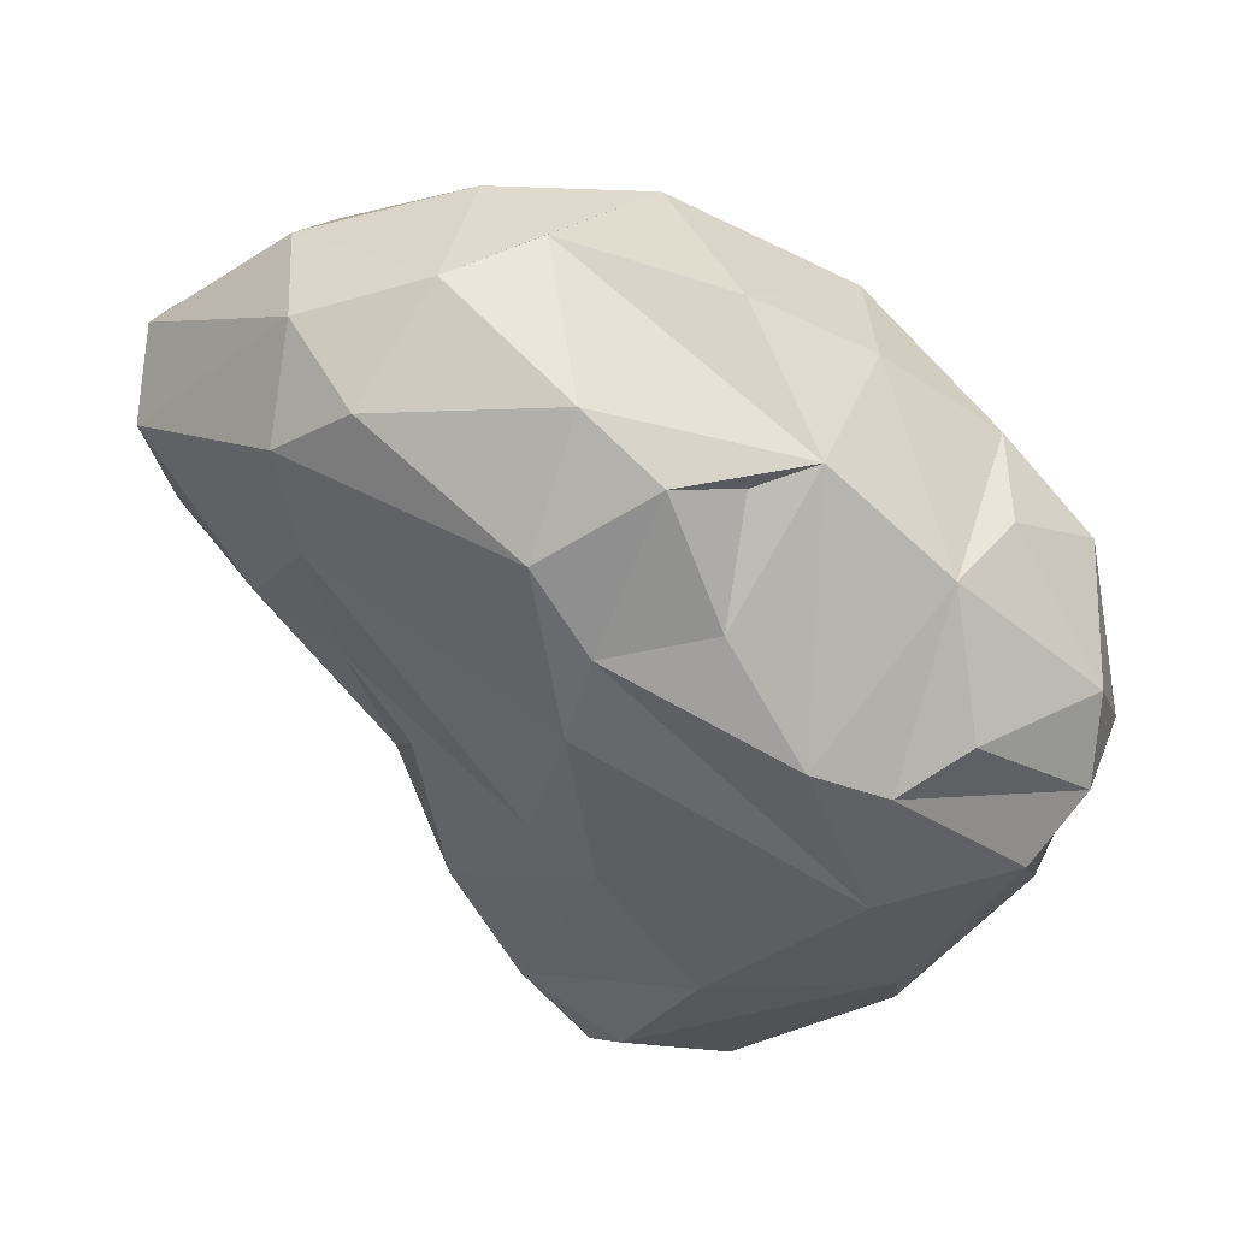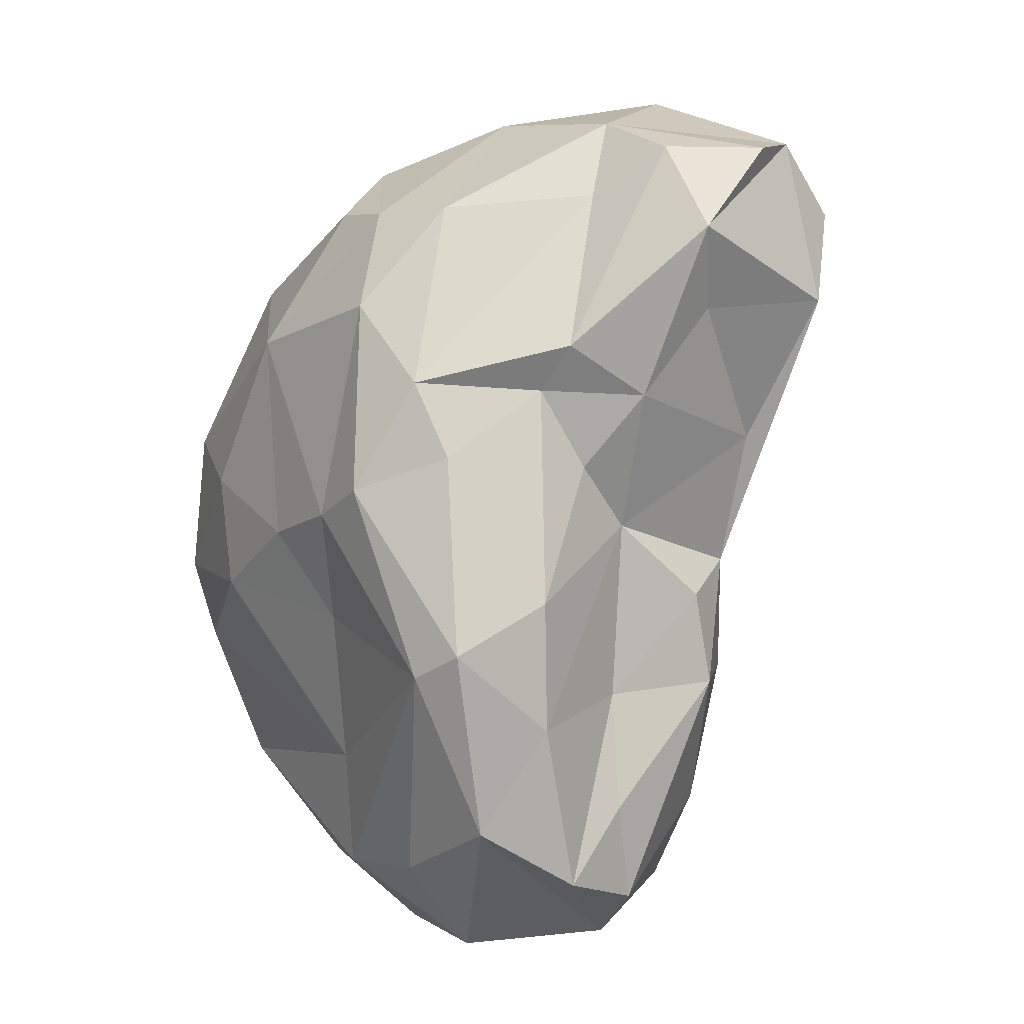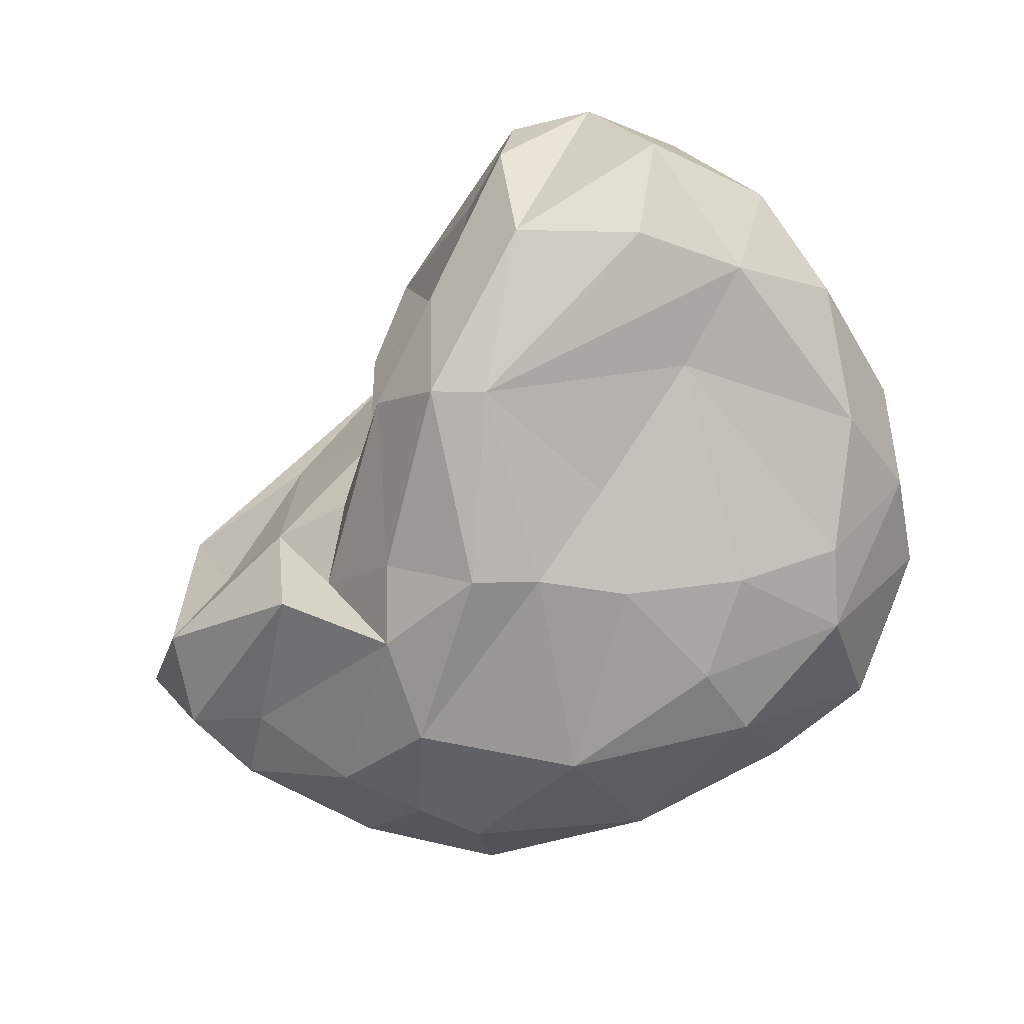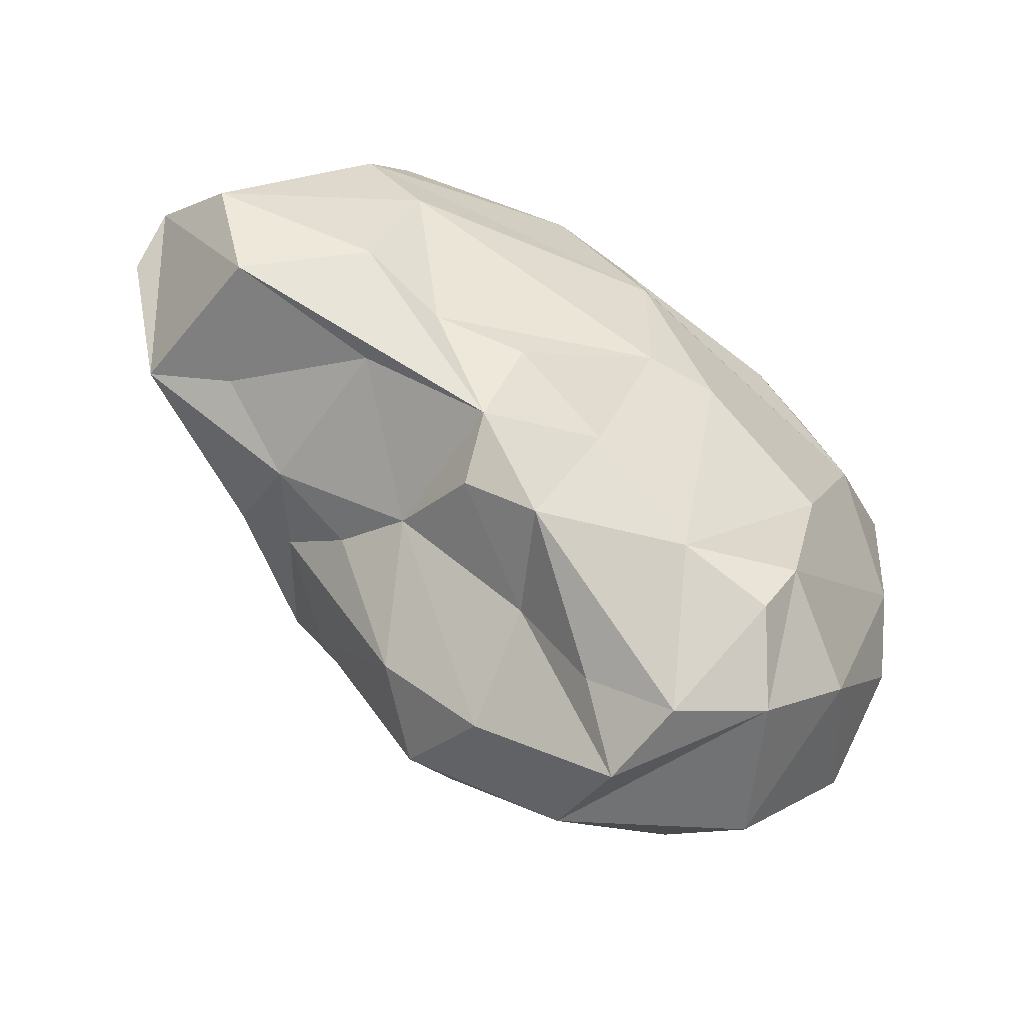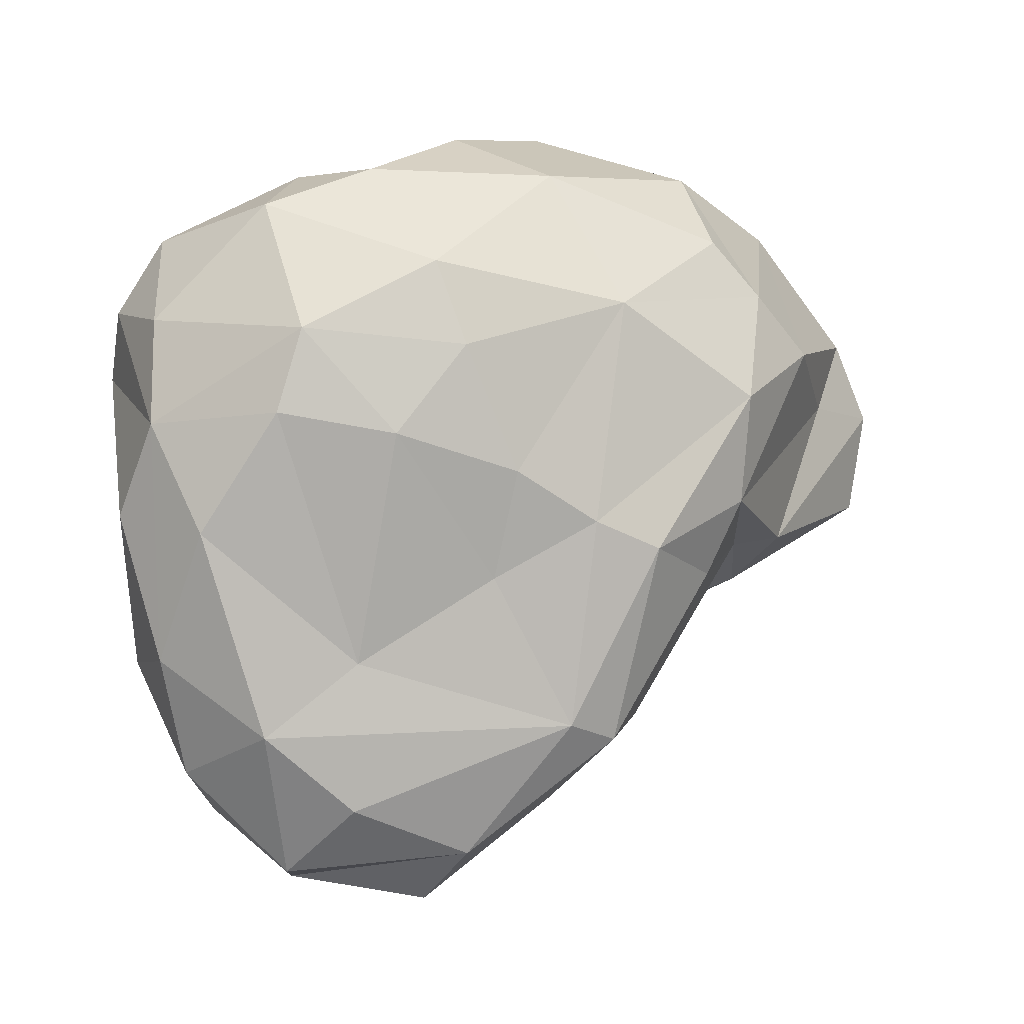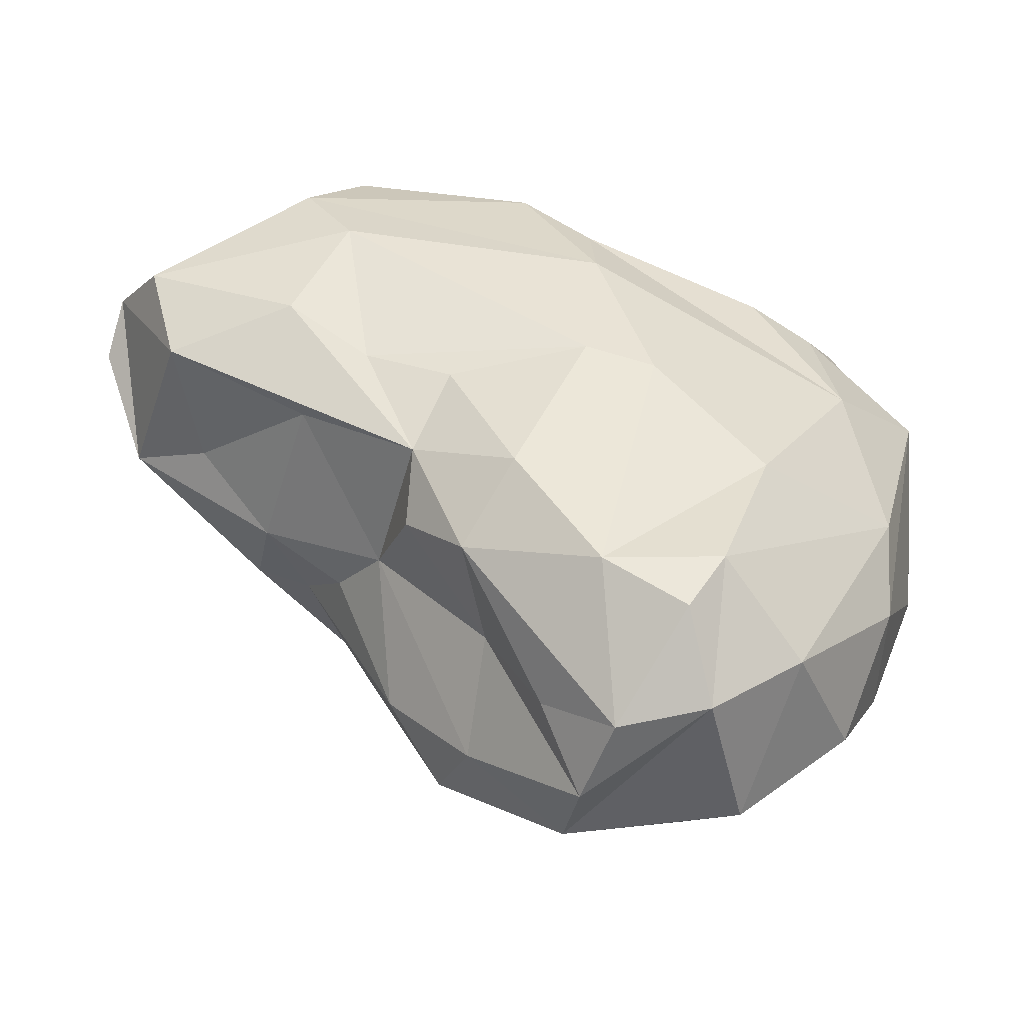
<metadata>
{"format":"obj","ext":"obj","renderer":"f3d","projection":"perspective","resolution":1024,"background":"white","views":[{"elev":64.7,"azim":-157.1,"up":"+Z"},{"elev":-40.4,"azim":48.8,"up":"+Z"},{"elev":-47.3,"azim":-173.1,"up":"+Y"},{"elev":-42.2,"azim":146.2,"up":"+Z"},{"elev":-23.7,"azim":-32.1,"up":"+Z"},{"elev":-35.7,"azim":165.5,"up":"+Z"}]}
</metadata>
<code>
o 6
v -0.1433 -0.01961 0.2649
v -0.04655 -0.1113 0.2889
v -0.256 0.001781 0.2064
v 0.05632 -0.206 0.228
v 0.05632 -0.206 0.228
v 0.1788 -0.2259 0.06737
v -0.3094 0.08911 0.1444
v 0.3932 0.002004 0.1408
v 0.1788 -0.2259 0.06737
v 0.3932 0.002004 0.1408
v 0.3932 0.002004 0.1408
v 0.2468 0.1412 0.0515
v 0.2468 0.1412 0.0515
v 0.2468 0.1412 0.0515
v -0.2775 -0.06373 0.197
v 0.1554 -0.03054 0.3079
v 0.1554 -0.03054 0.3079
v 0.1843 -0.16 0.2251
v 0.1843 -0.16 0.2251
v 0.1843 -0.16 0.2251
v 0.2312 0.104 0.2245
v 0.2312 0.104 0.2245
v -0.3937 -0.02459 0.03257
v -0.3937 -0.02459 0.03257
v -0.3937 -0.02459 0.03257
v -0.3781 0.00604 0.1323
v -0.2669 0.1383 0.1163
v -0.1458 -0.1262 0.2485
v -0.3948 0.05853 0.07685
v -0.3948 0.05853 0.07685
v -0.332 -0.1109 0.1272
v -0.332 -0.1109 0.1272
v -0.332 -0.1109 0.1272
v -0.2132 -0.2093 0.05887
v -0.2132 -0.2093 0.05887
v -0.2132 -0.2093 0.05887
v 0.3479 -0.1111 0.09144
v 0.3479 -0.1111 0.09144
v -0.243 -0.1407 0.1772
v -0.243 -0.1407 0.1772
v -0.1013 -0.2193 0.1751
v -0.1013 -0.2193 0.1751
v -0.1013 -0.2193 0.1751
v -0.1013 -0.2193 0.1751
v -0.1013 -0.2193 0.1751
v 0.1099 -0.2477 0.09949
v 0.1099 -0.2477 0.09949
v 0.1099 -0.2477 0.09949
v -0.379 0.05877 -0.1223
v -0.379 0.05877 -0.1223
v 0.2511 0.02137 0.2702
v 0.2511 0.02137 0.2702
v 0.2511 0.02137 0.2702
v -0.1205 0.1048 0.206
v -0.2721 0.1234 -0.3249
v 0.02153 0.03109 0.3132
v -0.3088 0.1643 -0.2145
v -0.3088 0.1643 -0.2145
v -0.08241 0.2672 -0.3059
v -0.08241 0.2672 -0.3059
v -0.08241 0.2672 -0.3059
v -0.03426 -0.1878 -0.1389
v 0.1788 -0.2259 0.06737
v 0.1788 -0.2259 0.06737
v 0.1788 -0.2259 0.06737
v 0.1788 -0.2259 0.06737
v 0.2511 0.02137 0.2702
v 0.2729 -0.1304 0.07554
v 0.2729 -0.1304 0.07554
v 0.3702 0.07539 0.1169
v 0.3702 0.07539 0.1169
v -0.3716 0.1192 0.04076
v -0.3716 0.1192 0.04076
v 0.2978 -0.1343 0.1485
v 0.2978 -0.1343 0.1485
v 0.0584 -0.2489 0.1403
v 0.0584 -0.2489 0.1403
v -0.09863 -0.121 -0.1837
v -0.3273 0.06926 -0.2462
v -0.3386 -0.02664 -0.1617
v -0.03984 0.1889 -0.3842
v 0.008703 0.1337 -0.336
v -0.3857 -0.01381 -0.06294
v -0.3857 -0.01381 -0.06294
v 0.02558 -0.1973 -0.1544
v 0.02558 -0.1973 -0.1544
v 0.1075 -0.1575 -0.1469
v -0.1851 -0.0345 -0.2534
v 0.1147 -0.2027 -0.08979
v 0.1147 -0.2027 -0.08979
v 0.1147 -0.2027 -0.08979
v -0.1119 -0.1811 -0.1068
v -0.2202 -0.1579 -0.08844
v -0.3121 -0.1118 -0.07322
v 0.2239 0.1053 -0.0443
v -0.03087 0.1112 -0.4088
v 0.3559 -0.07134 0.009654
v -0.003724 -0.09832 -0.296
v -0.1135 0.2226 -0.3743
v -0.1135 0.2226 -0.3743
v -0.1135 0.2226 -0.3743
v -0.1135 0.2226 -0.3743
v -0.244 0.0243 -0.3161
v 0.2245 -0.1167 -0.06969
v 0.2888 -0.05709 0.2445
v 0.2888 -0.05709 0.2445
v 0.2888 -0.05709 0.2445
v -0.1546 0.02218 -0.3686
v -0.1748 0.1091 -0.4052
v -0.04351 0.013 -0.3915
v -0.04351 0.013 -0.3915
v -0.01341 0.2508 -0.2592
v -0.01341 0.2508 -0.2592
v -0.18 -0.2062 -0.01246
v 0.3469 0.08038 0.02455
v 0.3469 0.08038 0.02455
v -0.3087 -0.1463 -0.005537
v 0.04591 -0.09172 -0.2977
v 0.04591 -0.09172 -0.2977
v 0.04762 0.09208 -0.2498
v -0.1941 0.2282 -0.3201
v -0.1941 0.2282 -0.3201
v -0.1941 0.2282 -0.3201
v -0.3094 0.181 -0.1271
v -0.3094 0.181 -0.1271
v -0.3094 0.181 -0.1271
v -0.3094 0.181 -0.1271
v 0.1049 -0.04172 -0.2485
v -0.04698 -0.2546 0.04449
v -0.04698 -0.2546 0.04449
v -0.04698 -0.2546 0.04449
v -0.04698 -0.2546 0.04449
v 0.1287 0.1253 -0.1643
v 0.1334 0.02757 -0.1384
v 0.1958 0.1413 0.1561
v 0.1958 0.1413 0.1561
v 0.1958 0.1413 0.1561
v 0.1958 0.1413 0.1561
v 0.1958 0.1413 0.1561
v 0.1316 0.1586 -0.106
v 0.1316 0.1586 -0.106
v 0.09291 -0.2509 -0.009542
v 0.09291 -0.2509 -0.009542
v 0.09291 -0.2509 -0.009542
v 0.1577 -0.04091 -0.1234
v 0.01898 0.1271 0.2462
v 0.1766 -0.1091 -0.08508
v 0.0439 0.01389 -0.3256
v 0.2308 -0.03412 -0.08272
v -0.05416 0.05488 0.2887
v -0.03402 0.1899 0.1243
v -0.03402 0.1899 0.1243
v 0.1734 0.07906 0.2771
v -0.0397 0.1521 0.1902
v -0.01378 0.2177 -0.004442
v -0.01378 0.2177 -0.004442
v 0.09979 -0.09613 0.3001
v 0.09979 -0.09613 0.3001
v -0.07412 0.2289 -0.02338
v -0.07412 0.2289 -0.02338
v -0.07412 0.2289 -0.02338
v -0.1139 0.2744 -0.2565
v -0.1139 0.2744 -0.2565
v -0.1139 0.2744 -0.2565
v -0.2053 0.1525 0.1368
v -0.275 0.1835 0.01155
v -0.1004 0.017 0.2583
v 0.1035 0.1792 -0.03107
v 0.1035 0.1792 -0.03107
v -0.1681 0.2463 -0.1307
v -0.1681 0.2463 -0.1307
v 0.3985 -0.0373 0.1016
v 0.3985 -0.0373 0.1016
v 0.1744 0.1453 0.003687
v 0.05583 0.2273 -0.1519
v 0.05583 0.2273 -0.1519
v 0.08995 0.1773 -0.2171
v 0.2987 -0.01687 -0.01342
v 0.05632 -0.206 0.228
v 0.05632 -0.206 0.228
v 0.3932 0.002004 0.1408
v 0.3932 0.002004 0.1408
f 132 46 77
f 129 142 47
f 93 114 117
f 10 107 75
f 117 34 33
f 28 2 1
f 48 5 76
f 6 75 19
f 21 152 146
f 153 146 56
f 4 16 158
f 78 62 92
f 166 160 170
f 54 165 1
f 88 103 98
f 11 173 97
f 119 148 128
f 110 118 98
f 169 175 156
f 115 14 71
f 24 83 117
f 84 72 49
f 44 2 28
f 72 84 30
f 147 91 87
f 9 143 90
f 75 107 19
f 18 106 17
f 29 7 27
f 54 154 165
f 128 148 134
f 177 82 81
f 177 140 133
f 27 73 29
f 87 86 119
f 1 2 157
f 165 3 1
f 17 56 157
f 100 110 109
f 32 15 26
f 94 93 117
f 55 103 79
f 81 96 101
f 52 70 22
f 127 73 166
f 94 83 80
f 57 121 55
f 67 105 8
f 41 132 77
f 125 123 58
f 165 154 166
f 78 98 62
f 34 114 131
f 21 139 152
f 153 17 51
f 54 167 150
f 149 104 147
f 146 154 150
f 148 96 120
f 26 3 7
f 104 149 97
f 40 28 3
f 104 97 37
f 148 120 134
f 111 96 148
f 69 63 91
f 145 147 128
f 149 95 178
f 130 43 35
f 153 56 17
f 55 121 109
f 98 103 108
f 54 1 167
f 182 74 172
f 32 26 23
f 103 55 109
f 147 104 91
f 87 119 128
f 91 86 87
f 117 114 34
f 84 25 30
f 103 80 79
f 133 134 120
f 1 56 150
f 134 133 140
f 3 27 7
f 72 58 49
f 98 85 62
f 92 93 78
f 74 38 172
f 85 89 144
f 176 177 112
f 48 66 20
f 134 145 128
f 88 78 93
f 36 42 39
f 164 122 124
f 94 117 83
f 5 48 20
f 176 140 177
f 114 93 92
f 141 174 13
f 152 160 166
f 159 151 155
f 27 165 166
f 150 167 1
f 181 71 53
f 135 22 70
f 95 116 178
f 21 153 51
f 15 40 3
f 15 32 40
f 141 169 174
f 69 91 104
f 87 128 147
f 61 81 101
f 131 114 92
f 26 29 23
f 68 74 65
f 56 1 157
f 163 171 113
f 134 95 149
f 148 119 111
f 140 95 134
f 62 85 144
f 110 98 108
f 97 116 11
f 120 82 177
f 98 78 88
f 74 68 38
f 31 36 39
f 106 51 17
f 174 169 156
f 154 146 152
f 61 112 81
f 161 175 113
f 144 131 62
f 156 137 174
f 37 69 104
f 80 103 88
f 96 82 120
f 181 115 71
f 146 150 56
f 3 28 1
f 108 103 109
f 85 98 118
f 40 44 28
f 174 137 13
f 96 81 82
f 57 79 50
f 81 112 177
f 110 108 109
f 58 72 125
f 180 18 17
f 179 2 44
f 171 161 113
f 54 150 154
f 166 170 127
f 162 59 99
f 116 97 178
f 166 154 152
f 92 62 131
f 14 138 71
f 109 121 100
f 55 79 57
f 83 79 80
f 50 79 83
f 3 165 27
f 166 73 27
f 117 33 24
f 7 29 26
f 21 146 153
f 5 45 76
f 15 3 26
f 168 140 176
f 94 88 93
f 120 177 133
f 142 64 47
f 94 80 88
f 116 140 12
f 179 157 2
f 111 101 96
f 163 113 60
f 126 171 163
f 122 164 102
f 161 156 175
f 149 145 134
f 145 149 147
f 136 155 151
f 116 95 140
f 149 178 97
f 97 173 37

</code>
